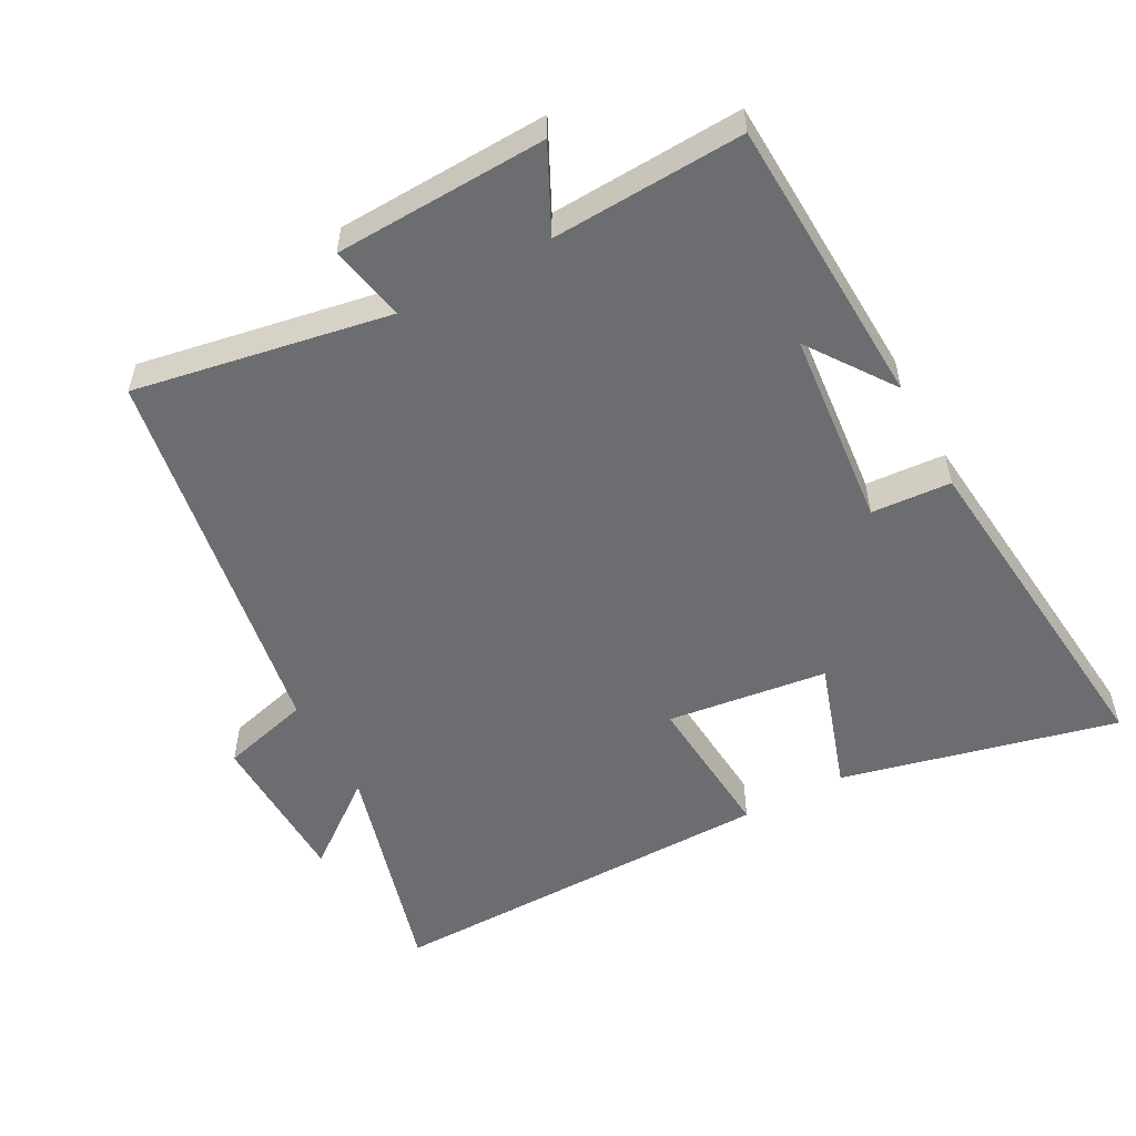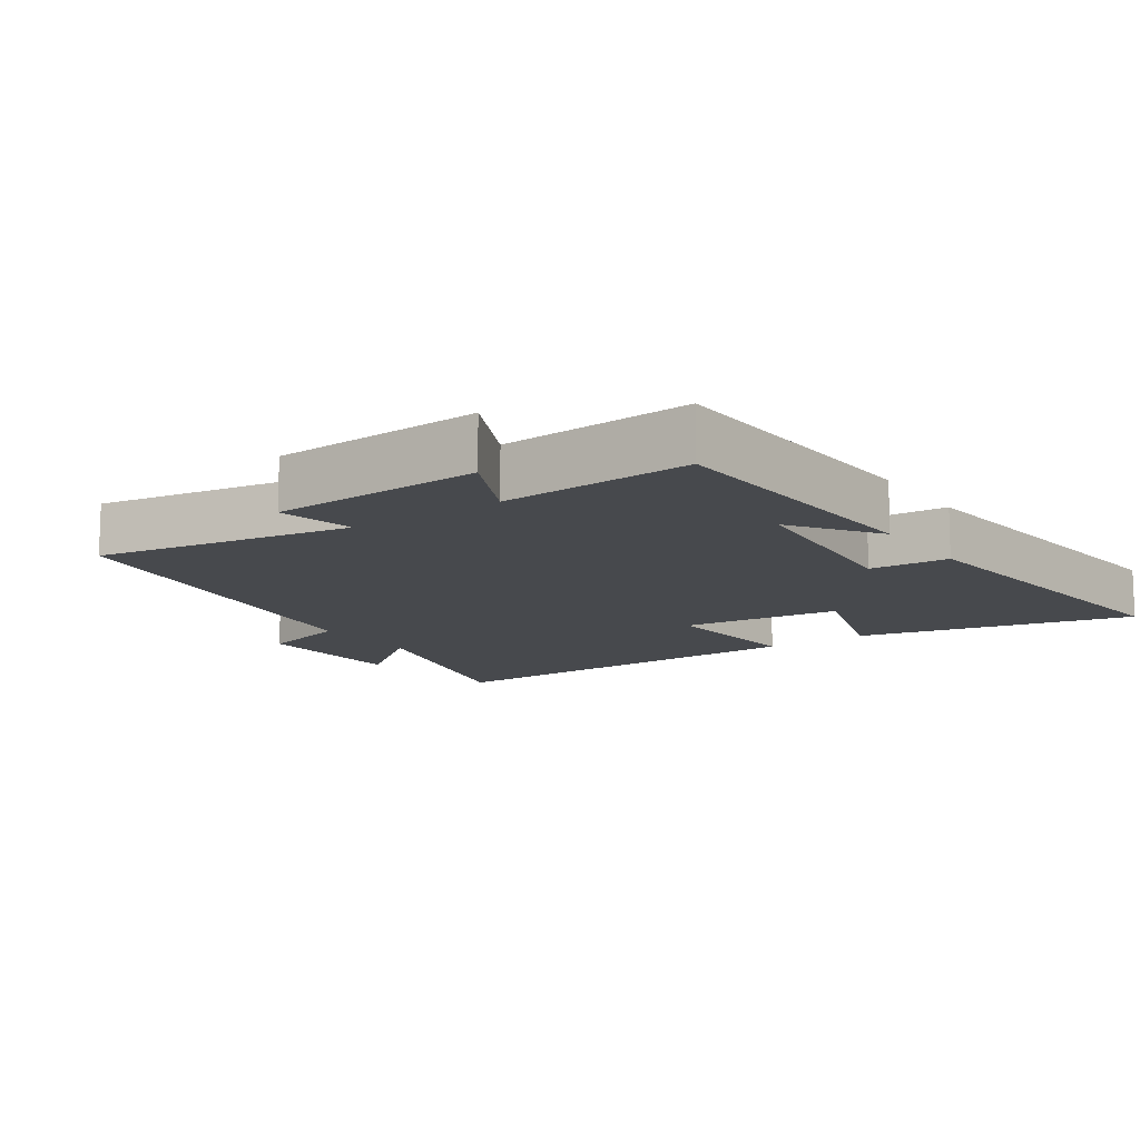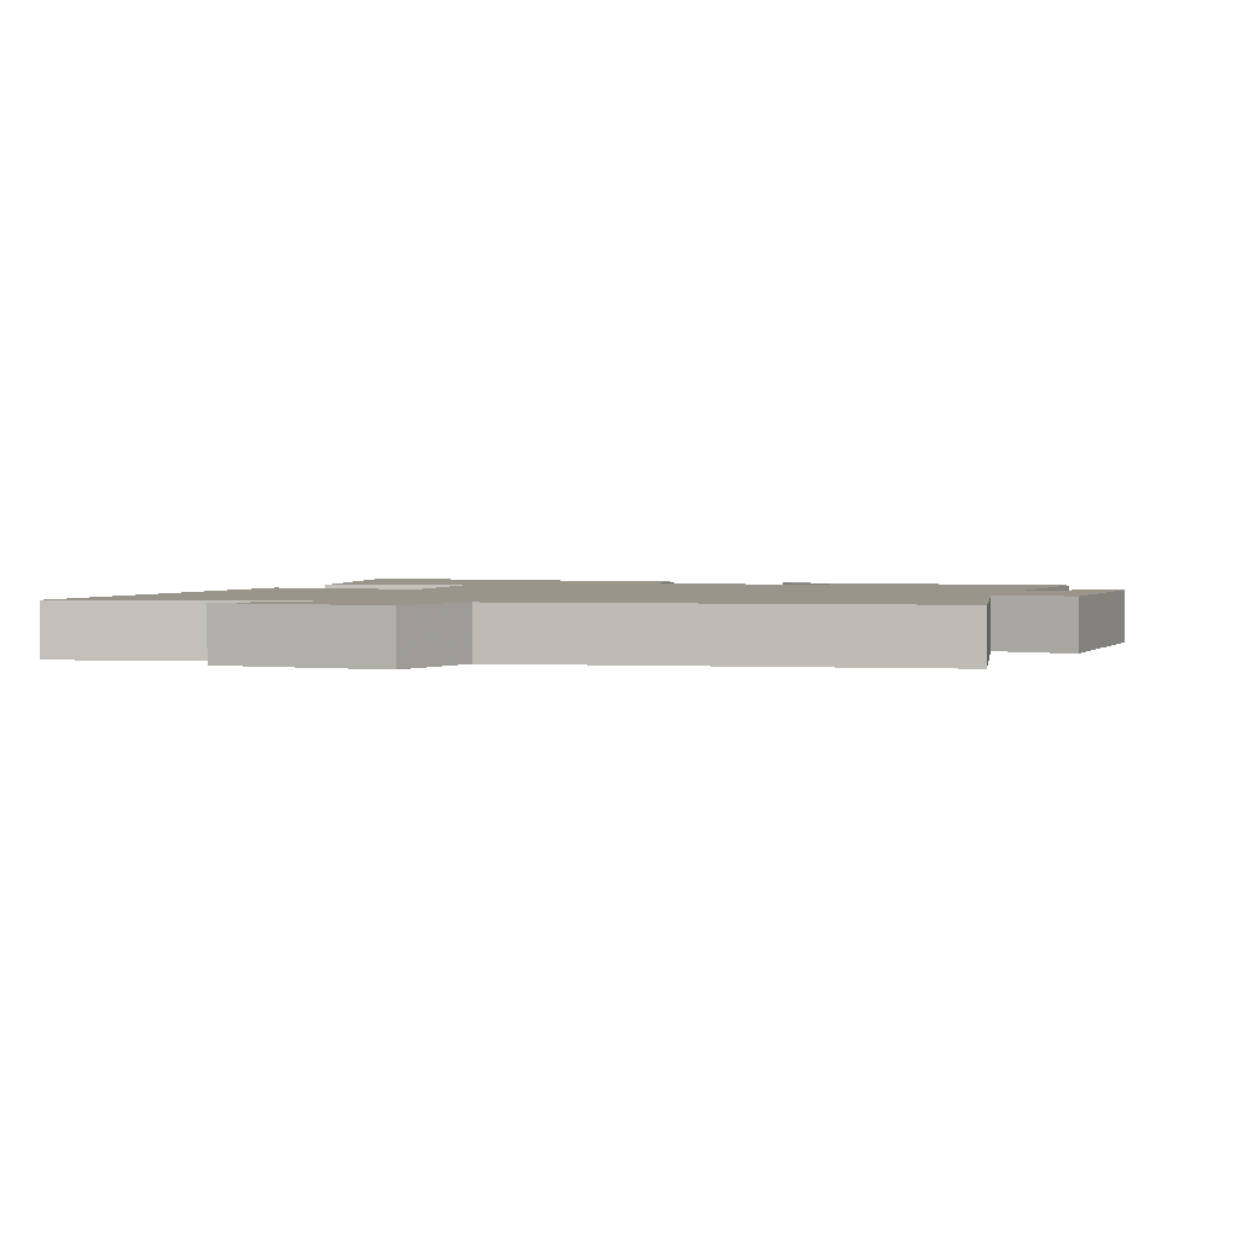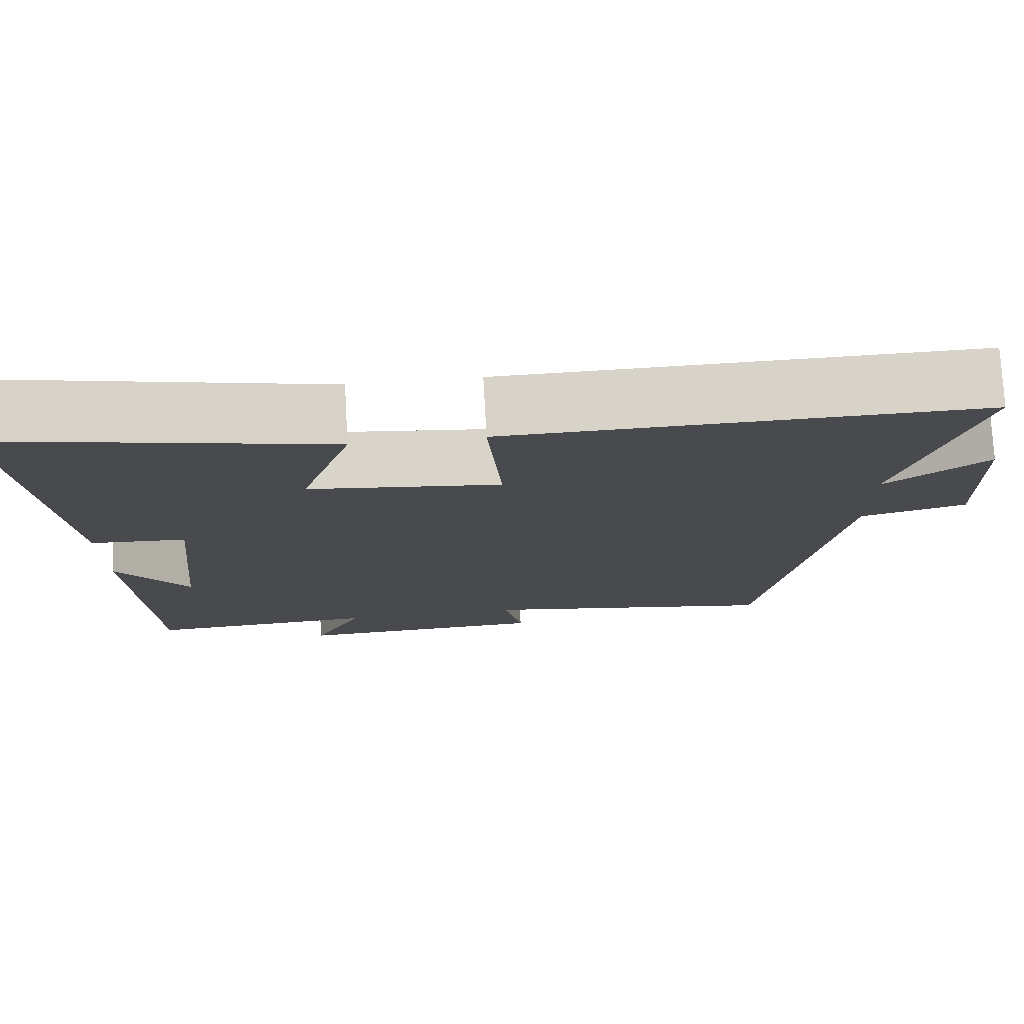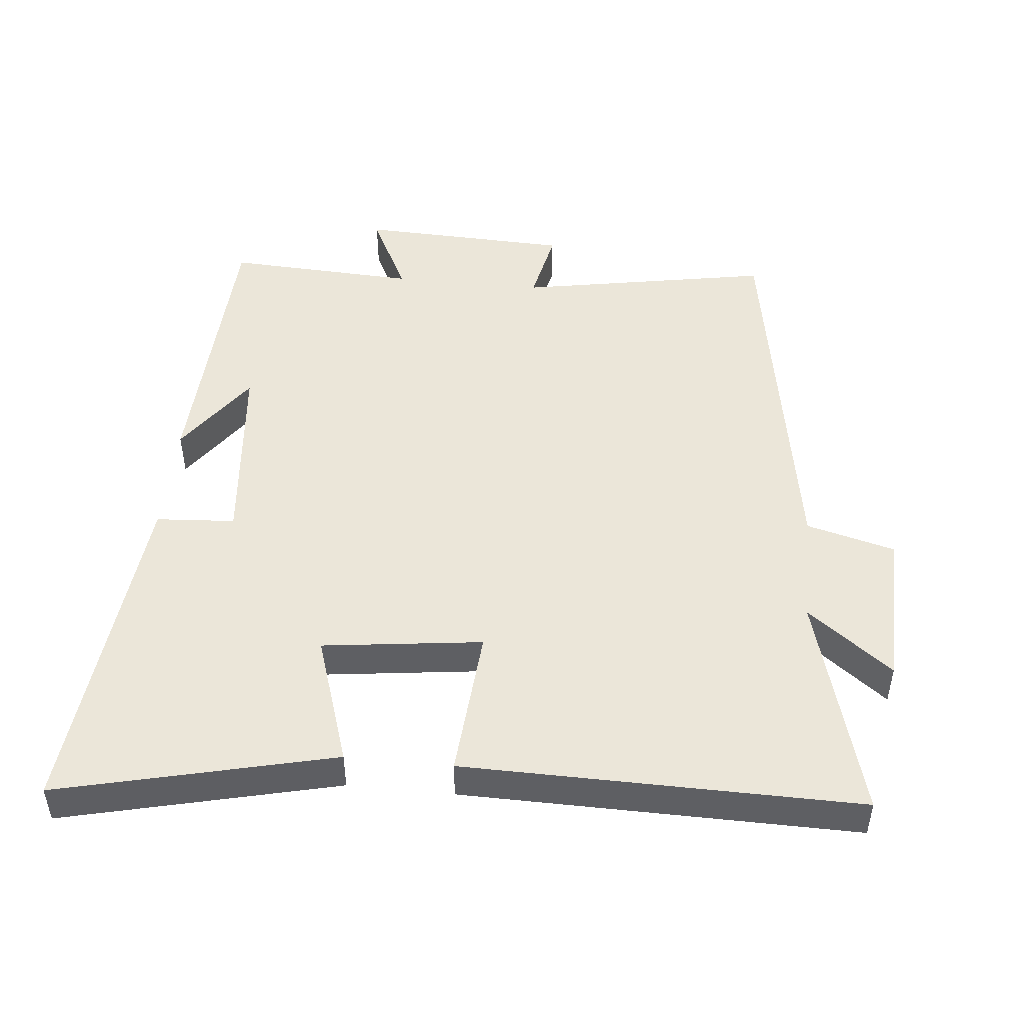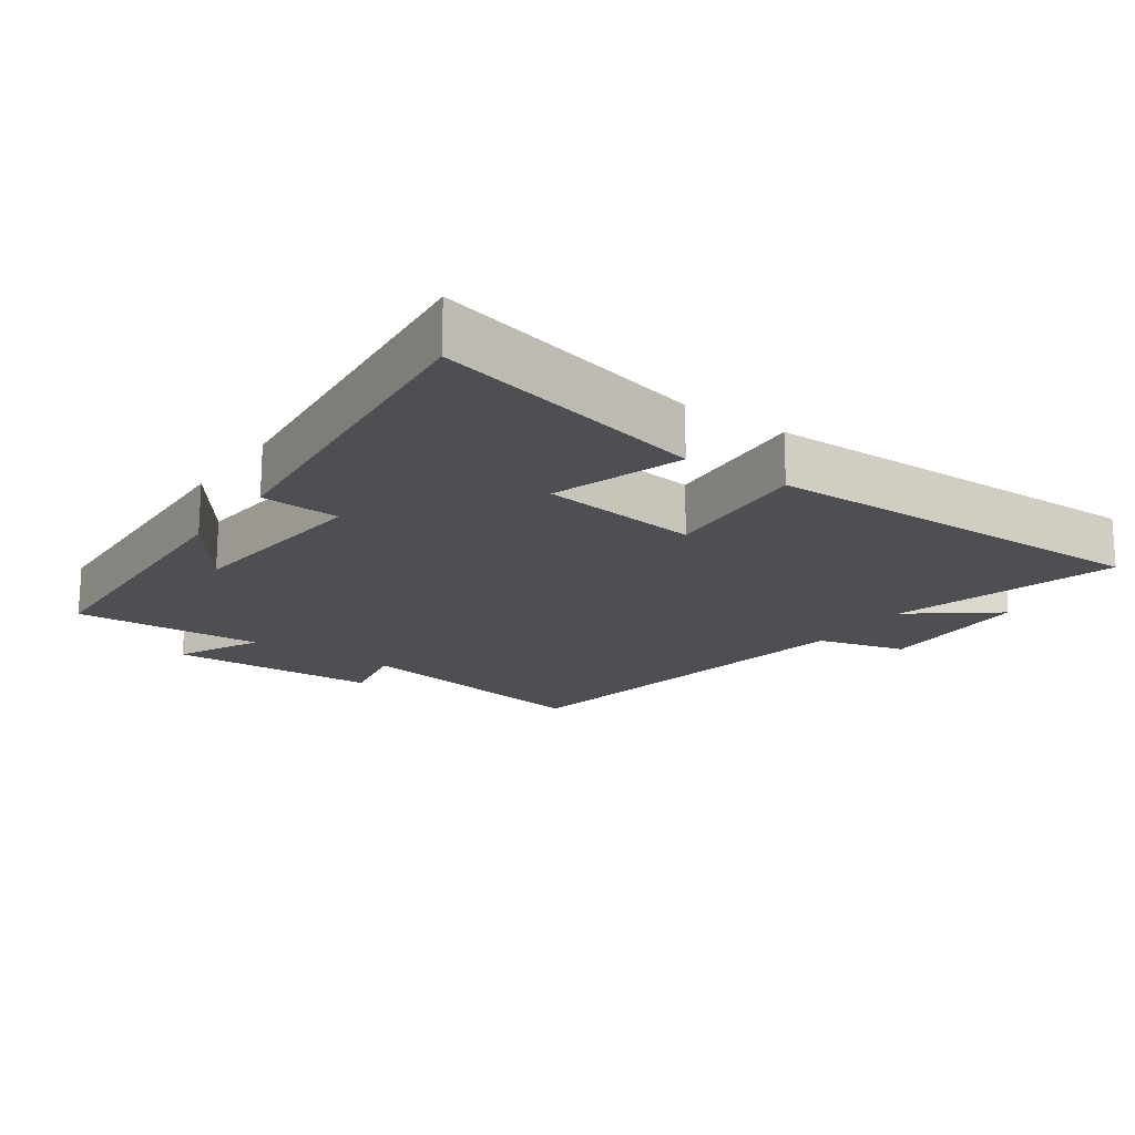
<metadata>
{"format":"obj","ext":"obj","renderer":"f3d","projection":"perspective","resolution":1024,"background":"white","views":[{"elev":-54.0,"azim":-151.6,"up":"+Y"},{"elev":-12.4,"azim":-145.0,"up":"+Y"},{"elev":2.2,"azim":109.3,"up":"+Y"},{"elev":76.5,"azim":-3.2,"up":"+Z"},{"elev":48.2,"azim":5.7,"up":"+Y"},{"elev":-18.0,"azim":-35.0,"up":"+Y"}]}
</metadata>
<code>
v -0.551 0.07 0.597
v -0.146 0.07 0.5
v -0.209 0.07 0.307
v 0.027 0.07 0.277
v 0.01 0.07 0.5
v 0.593 0.07 0.507
v 0.5 0.07 0.173
v 0.626 0.07 0.27
v 0.632 0.07 0.036
v 0.5 0.07 0.001
v 0.404 0.07 -0.568
v 0.029 0.07 -0.5
v 0.052 0.07 -0.612
v -0.26 0.07 -0.624
v -0.199 0.07 -0.5
v -0.481 0.07 -0.514
v -0.5 0.07 -0.085
v -0.411 0.07 -0.211
v -0.383 0.07 0.079
v -0.5 0.07 0.087
v -0.551 0 0.597
v -0.146 0 0.5
v -0.209 0 0.307
v 0.027 0 0.277
v 0.01 0 0.5
v 0.593 0 0.507
v 0.5 0 0.173
v 0.626 0 0.27
v 0.632 0 0.036
v 0.5 0 0.001
v 0.404 0 -0.568
v 0.029 0 -0.5
v 0.052 0 -0.612
v -0.26 0 -0.624
v -0.199 0 -0.5
v -0.481 0 -0.514
v -0.5 0 -0.085
v -0.411 0 -0.211
v -0.383 0 0.079
v -0.5 0 0.087
f 1 2 3
f 20 1 3
f 19 20 3
f 18 19 3 4
f 16 17 18
f 15 16 18 4
f 12 13 14 15
f 12 15 4
f 10 11 12 4
f 7 8 9 10
f 7 10 4 5
f 5 6 7
f 23 22 21
f 23 21 40
f 23 40 39
f 24 23 39 38
f 38 37 36
f 24 38 36 35
f 35 34 33 32
f 24 35 32
f 24 32 31 30
f 30 29 28 27
f 25 24 30 27
f 27 26 25
f 1 21 22 2
f 2 22 23 3
f 3 23 24 4
f 4 24 25 5
f 5 25 26 6
f 6 26 27 7
f 7 27 28 8
f 8 28 29 9
f 9 29 30 10
f 10 30 31 11
f 11 31 32 12
f 12 32 33 13
f 13 33 34 14
f 14 34 35 15
f 15 35 36 16
f 16 36 37 17
f 17 37 38 18
f 18 38 39 19
f 19 39 40 20
f 20 40 21 1

</code>
